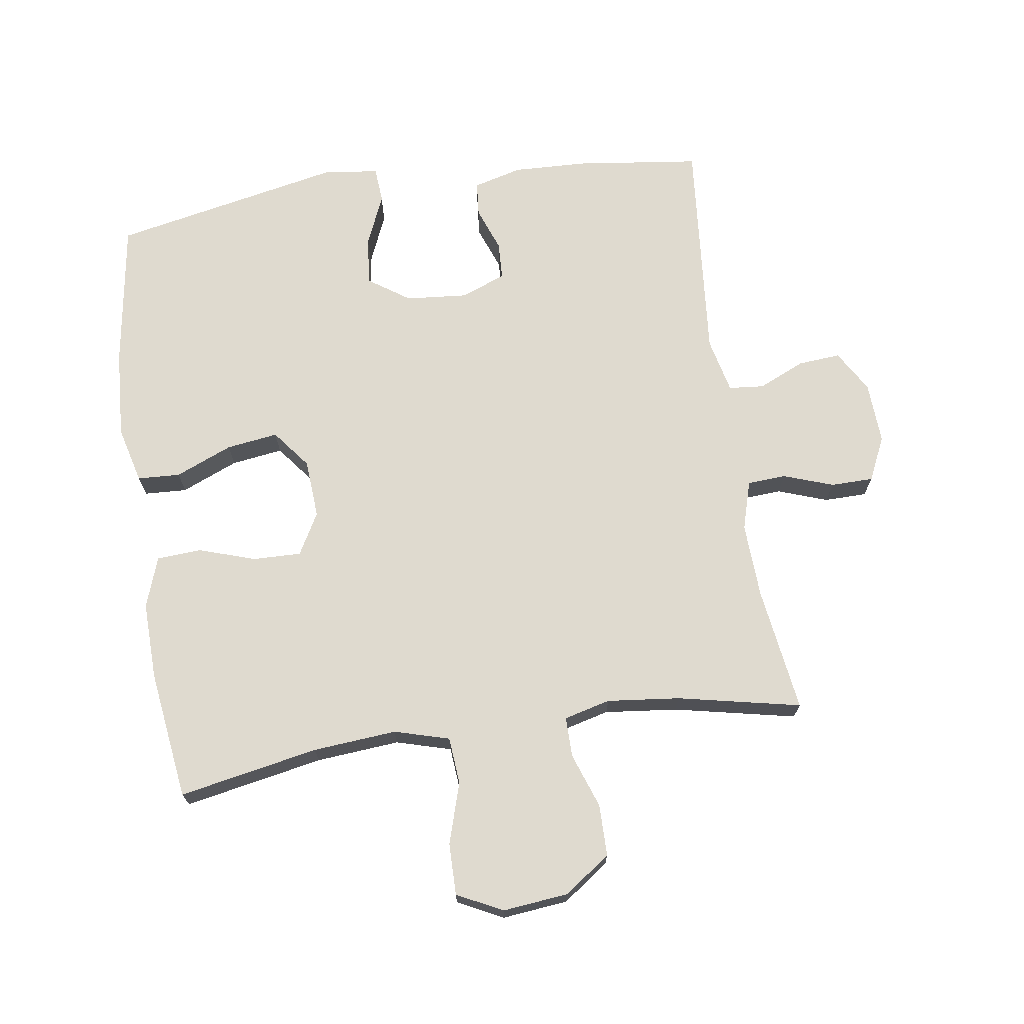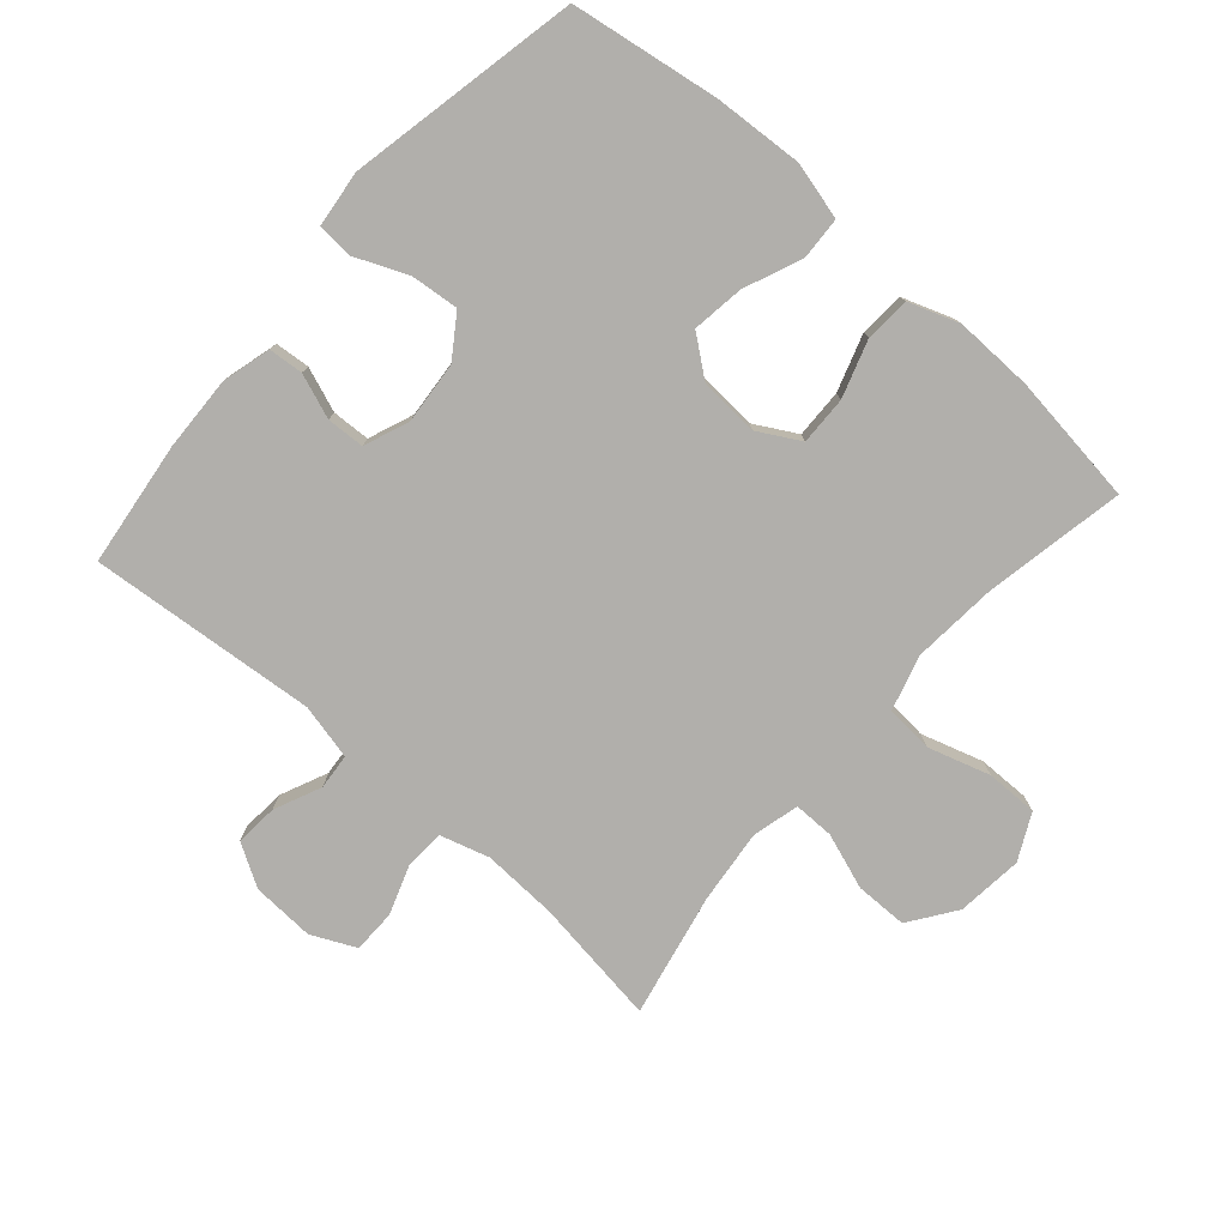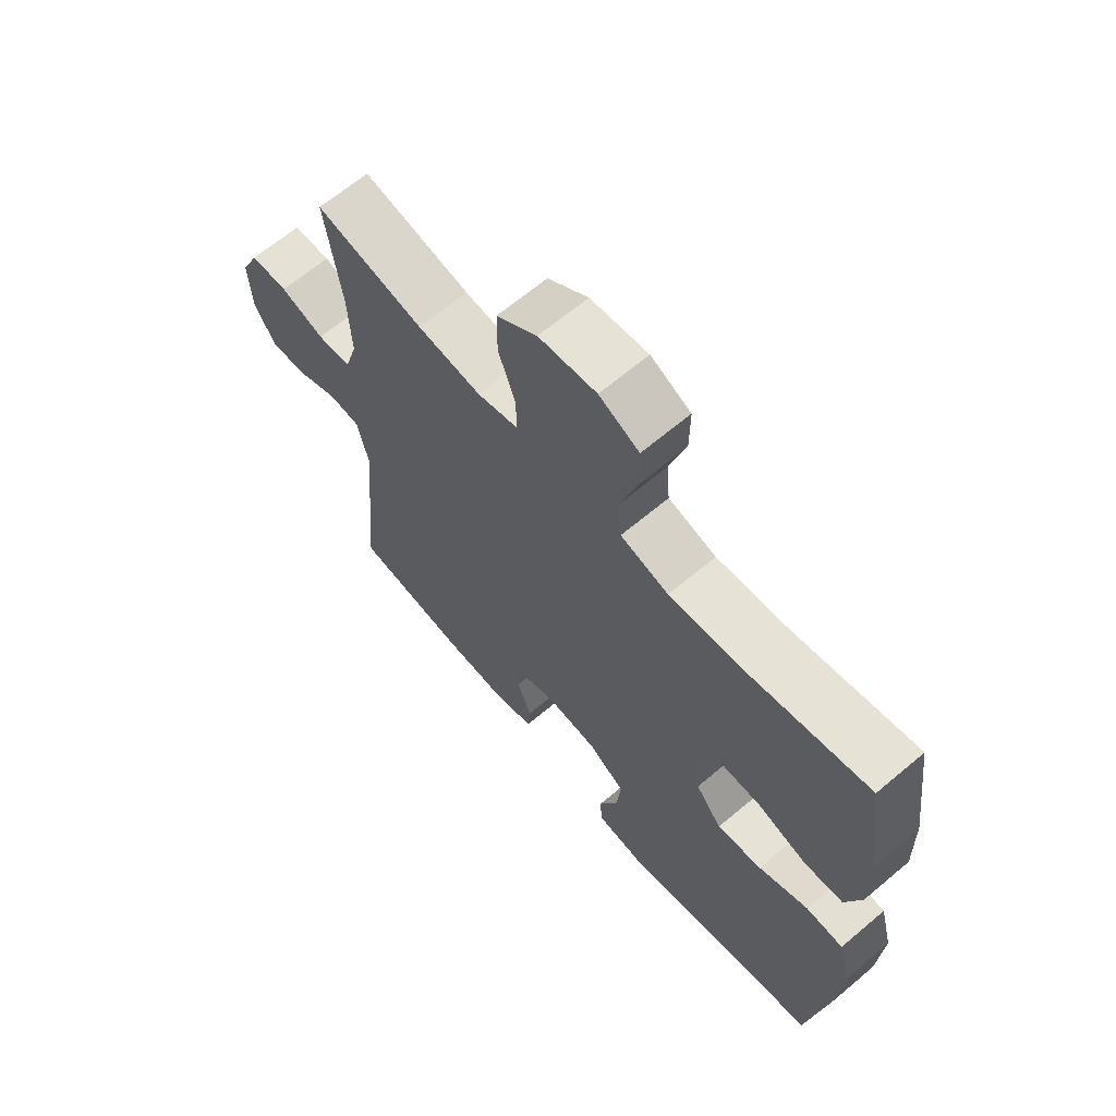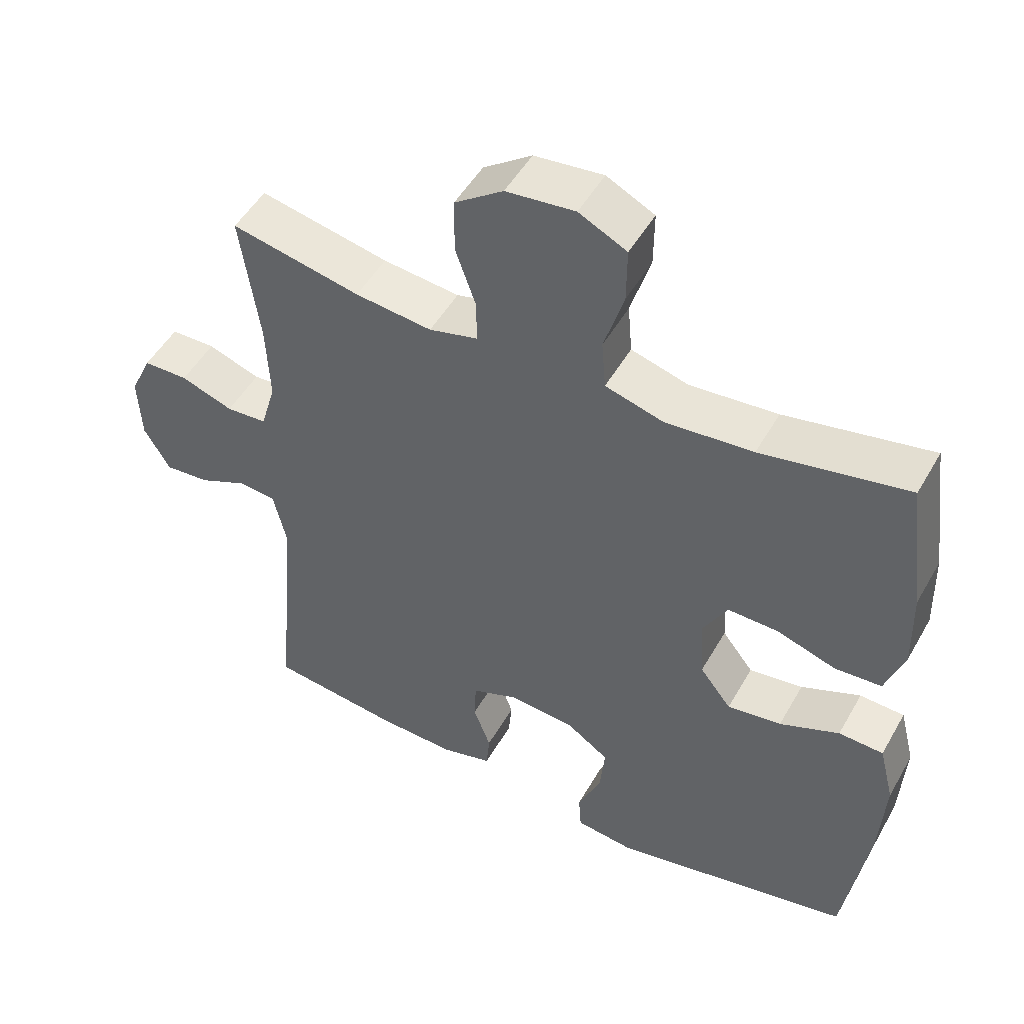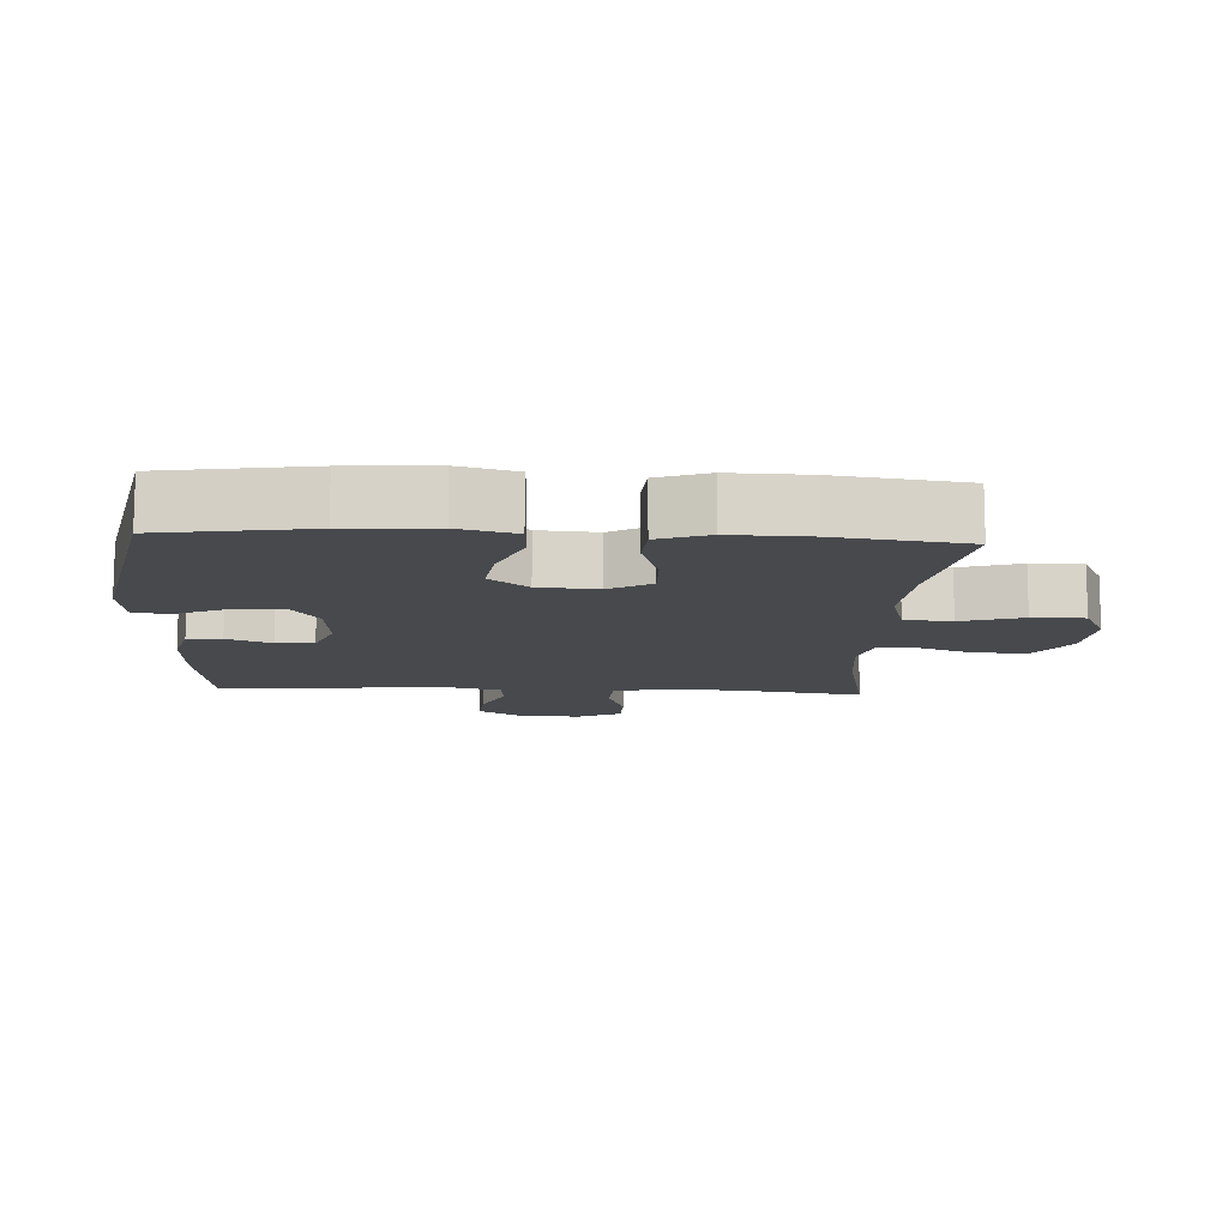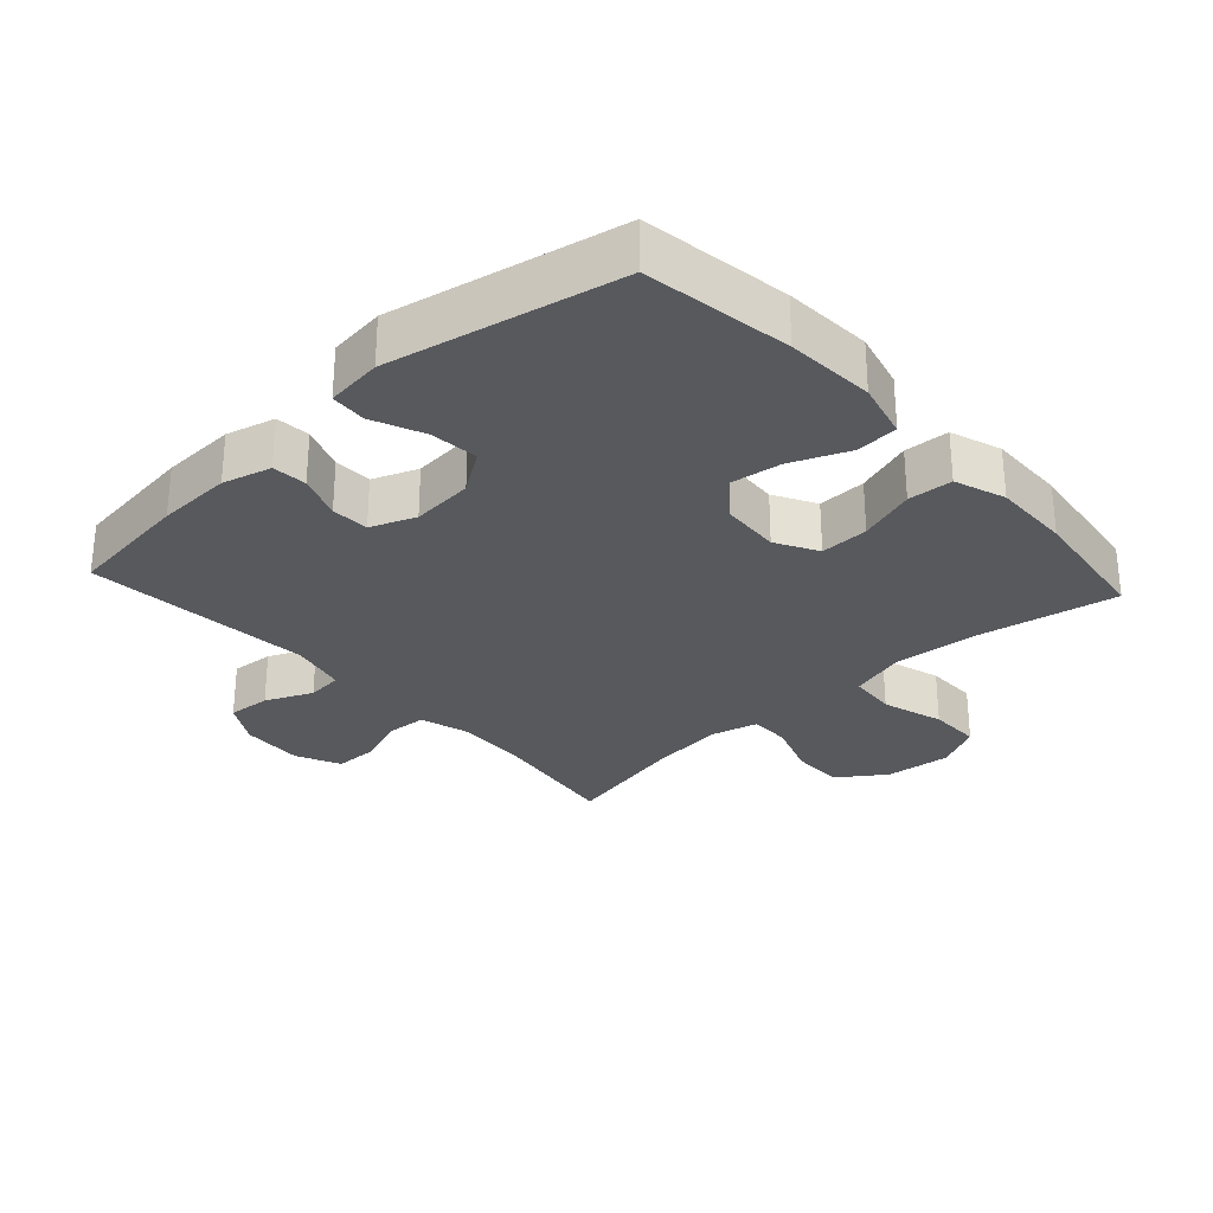
<metadata>
{"format":"obj","ext":"obj","renderer":"f3d","projection":"perspective","resolution":1024,"background":"white","views":[{"elev":70.6,"azim":-8.4,"up":"+Y"},{"elev":-78.1,"azim":-131.2,"up":"+Y"},{"elev":65.4,"azim":-130.3,"up":"+Z"},{"elev":49.6,"azim":-151.3,"up":"+Z"},{"elev":-12.1,"azim":-93.1,"up":"+Y"},{"elev":-29.3,"azim":-137.6,"up":"+Y"}]}
</metadata>
<code>
o path298
v 0.2857 0.0375 0.4374
v 0.172 0.0375 0.4251
v 0.09977 0.0375 0.4434
v 0.1001 0.0375 0.5057
v 0.1305 0.0375 0.5916
v 0.13 0.0375 0.6725
v 0.05818 0.0375 0.7232
v -0.04392 0.0375 0.734
v -0.1149 0.0375 0.6987
v -0.1142 0.0375 0.6183
v -0.08486 0.0375 0.5228
v -0.09097 0.0375 0.4494
v -0.1767 0.0375 0.4251
v -0.3071 0.0375 0.436
v -0.5246 0.0375 0.4776
v -0.5514 0.0375 0.276
v -0.5543 0.0375 0.1554
v -0.5265 0.0375 0.07667
v -0.4571 0.0375 0.07229
v -0.369 0.0375 0.1009
v -0.2939 0.0375 0.1027
v -0.2576 0.0375 0.03777
v -0.2638 0.0375 -0.05433
v -0.3104 0.0375 -0.114
v -0.3908 0.0375 -0.1028
v -0.4794 0.0375 -0.06577
v -0.5458 0.0375 -0.06898
v -0.5684 0.0375 -0.1578
v -0.5598 0.0375 -0.2948
v -0.5246 0.0375 -0.5241
v -0.1671 0.0375 -0.5969
v -0.08008 0.0375 -0.5867
v -0.0762 0.0375 -0.5309
v -0.1106 0.0375 -0.4507
v -0.118 0.0375 -0.3761
v -0.05411 0.0375 -0.3323
v 0.04234 0.0375 -0.3241
v 0.1118 0.0375 -0.3514
v 0.1143 0.0375 -0.41
v 0.08876 0.0375 -0.4787
v 0.09343 0.0375 -0.5323
v 0.1689 0.0375 -0.5525
v 0.2844 0.0375 -0.5482
v 0.4773 0.0375 -0.5241
v 0.4461 0.0375 -0.1721
v 0.466 0.0375 -0.08585
v 0.5209 0.0375 -0.08092
v 0.5935 0.0375 -0.1131
v 0.6594 0.0375 -0.1185
v 0.6981 0.0375 -0.05343
v 0.7029 0.0375 0.04309
v 0.6709 0.0375 0.1116
v 0.6045 0.0375 0.1125
v 0.5268 0.0375 0.08513
v 0.4664 0.0375 0.08893
v 0.4441 0.0375 0.165
v 0.4494 0.0375 0.282
v 0.4773 0.0375 0.4776
v 0.2857 -0.0375 0.4374
v 0.172 -0.0375 0.4251
v 0.09977 -0.0375 0.4434
v 0.1001 -0.0375 0.5057
v 0.1305 -0.0375 0.5916
v 0.13 -0.0375 0.6725
v 0.05818 -0.0375 0.7232
v -0.04392 -0.0375 0.734
v -0.1149 -0.0375 0.6987
v -0.1142 -0.0375 0.6183
v -0.08486 -0.0375 0.5228
v -0.09097 -0.0375 0.4494
v -0.1767 -0.0375 0.4251
v -0.3071 -0.0375 0.436
v -0.5246 -0.0375 0.4776
v -0.5514 -0.0375 0.276
v -0.5543 -0.0375 0.1554
v -0.5265 -0.0375 0.07667
v -0.4571 -0.0375 0.07229
v -0.369 -0.0375 0.1009
v -0.2939 -0.0375 0.1027
v -0.2576 -0.0375 0.03777
v -0.2638 -0.0375 -0.05433
v -0.3104 -0.0375 -0.114
v -0.3908 -0.0375 -0.1028
v -0.4794 -0.0375 -0.06577
v -0.5458 -0.0375 -0.06898
v -0.5684 -0.0375 -0.1578
v -0.5598 -0.0375 -0.2948
v -0.5246 -0.0375 -0.5241
v -0.1671 -0.0375 -0.5969
v -0.08008 -0.0375 -0.5867
v -0.0762 -0.0375 -0.5309
v -0.1106 -0.0375 -0.4507
v -0.118 -0.0375 -0.3761
v -0.05411 -0.0375 -0.3323
v 0.04234 -0.0375 -0.3241
v 0.1118 -0.0375 -0.3514
v 0.1143 -0.0375 -0.41
v 0.08876 -0.0375 -0.4787
v 0.09343 -0.0375 -0.5323
v 0.1689 -0.0375 -0.5525
v 0.2844 -0.0375 -0.5482
v 0.4773 -0.0375 -0.5241
v 0.4461 -0.0375 -0.1721
v 0.466 -0.0375 -0.08585
v 0.5209 -0.0375 -0.08092
v 0.5935 -0.0375 -0.1131
v 0.6594 -0.0375 -0.1185
v 0.6981 -0.0375 -0.05343
v 0.7029 -0.0375 0.04309
v 0.6709 -0.0375 0.1116
v 0.6045 -0.0375 0.1125
v 0.5268 -0.0375 0.08513
v 0.4664 -0.0375 0.08893
v 0.4441 -0.0375 0.165
v 0.4494 -0.0375 0.282
v 0.4773 -0.0375 0.4776
v 0.05818 0.0375 0.7232
v -0.04392 0.0375 0.734
v -0.1149 0.0375 0.6987
v -0.1149 0.0375 0.6987
v 0.13 0.0375 0.6725
v -0.1142 0.0375 0.6183
v 0.1305 0.0375 0.5916
v -0.08486 0.0375 0.5228
v 0.1001 0.0375 0.5057
v -0.09097 0.0375 0.4494
v -0.09097 0.0375 0.4494
v 0.09977 0.0375 0.4434
v 0.09977 0.0375 0.4434
v 0.4773 0.0375 0.4776
v 0.4773 0.0375 0.4776
v 0.2857 0.0375 0.4374
v -0.3071 0.0375 0.436
v -0.5246 0.0375 0.4776
v -0.5246 0.0375 0.4776
v -0.1767 0.0375 0.4251
v 0.172 0.0375 0.4251
v 0.4494 0.0375 0.282
v -0.5514 0.0375 0.276
v 0.4441 0.0375 0.165
v -0.5543 0.0375 0.1554
v 0.4664 0.0375 0.08893
v 0.4664 0.0375 0.08893
v -0.369 0.0375 0.1009
v -0.2939 0.0375 0.1027
v -0.2939 0.0375 0.1027
v -0.5265 0.0375 0.07667
v -0.5265 0.0375 0.07667
v 0.6709 0.0375 0.1116
v 0.6709 0.0375 0.1116
v 0.6045 0.0375 0.1125
v 0.5268 0.0375 0.08513
v 0.7029 0.0375 0.04309
v -0.2576 0.0375 0.03777
v -0.4571 0.0375 0.07229
v 0.6981 0.0375 -0.05343
v -0.2638 0.0375 -0.05433
v 0.6594 0.0375 -0.1185
v 0.6594 0.0375 -0.1185
v -0.3104 0.0375 -0.114
v -0.3908 0.0375 -0.1028
v -0.4794 0.0375 -0.06577
v -0.5458 0.0375 -0.06898
v -0.5458 0.0375 -0.06898
v -0.5684 0.0375 -0.1578
v 0.5935 0.0375 -0.1131
v 0.5209 0.0375 -0.08092
v 0.466 0.0375 -0.08585
v 0.466 0.0375 -0.08585
v 0.4461 0.0375 -0.1721
v -0.5598 0.0375 -0.2948
v -0.05411 0.0375 -0.3323
v 0.04234 0.0375 -0.3241
v 0.1118 0.0375 -0.3514
v 0.1118 0.0375 -0.3514
v -0.118 0.0375 -0.3761
v -0.118 0.0375 -0.3761
v 0.1143 0.0375 -0.41
v -0.1106 0.0375 -0.4507
v 0.08876 0.0375 -0.4787
v 0.4773 0.0375 -0.5241
v 0.4773 0.0375 -0.5241
v -0.0762 0.0375 -0.5309
v 0.09343 0.0375 -0.5323
v 0.09343 0.0375 -0.5323
v -0.5246 0.0375 -0.5241
v -0.5246 0.0375 -0.5241
v -0.08008 0.0375 -0.5867
v -0.08008 0.0375 -0.5867
v 0.1689 0.0375 -0.5525
v 0.2844 0.0375 -0.5482
v -0.1671 0.0375 -0.5969
v 0.05818 -0.0375 0.7232
v -0.04392 -0.0375 0.734
v -0.1149 -0.0375 0.6987
v -0.1149 -0.0375 0.6987
v 0.13 -0.0375 0.6725
v -0.1142 -0.0375 0.6183
v 0.1305 -0.0375 0.5916
v -0.08486 -0.0375 0.5228
v 0.1001 -0.0375 0.5057
v -0.09097 -0.0375 0.4494
v -0.09097 -0.0375 0.4494
v 0.09977 -0.0375 0.4434
v 0.09977 -0.0375 0.4434
v 0.4773 -0.0375 0.4776
v 0.4773 -0.0375 0.4776
v 0.2857 -0.0375 0.4374
v -0.3071 -0.0375 0.436
v -0.5246 -0.0375 0.4776
v -0.5246 -0.0375 0.4776
v -0.1767 -0.0375 0.4251
v 0.172 -0.0375 0.4251
v 0.4494 -0.0375 0.282
v -0.5514 -0.0375 0.276
v 0.4441 -0.0375 0.165
v -0.5543 -0.0375 0.1554
v 0.4664 -0.0375 0.08893
v 0.4664 -0.0375 0.08893
v -0.369 -0.0375 0.1009
v -0.2939 -0.0375 0.1027
v -0.2939 -0.0375 0.1027
v -0.5265 -0.0375 0.07667
v -0.5265 -0.0375 0.07667
v 0.6709 -0.0375 0.1116
v 0.6709 -0.0375 0.1116
v 0.6045 -0.0375 0.1125
v 0.5268 -0.0375 0.08513
v 0.7029 -0.0375 0.04309
v -0.2576 -0.0375 0.03777
v -0.4571 -0.0375 0.07229
v 0.6981 -0.0375 -0.05343
v -0.2638 -0.0375 -0.05433
v 0.6594 -0.0375 -0.1185
v 0.6594 -0.0375 -0.1185
v -0.3104 -0.0375 -0.114
v -0.3908 -0.0375 -0.1028
v -0.4794 -0.0375 -0.06577
v -0.5458 -0.0375 -0.06898
v -0.5458 -0.0375 -0.06898
v -0.5684 -0.0375 -0.1578
v 0.5935 -0.0375 -0.1131
v 0.5209 -0.0375 -0.08092
v 0.466 -0.0375 -0.08585
v 0.466 -0.0375 -0.08585
v 0.4461 -0.0375 -0.1721
v -0.5598 -0.0375 -0.2948
v -0.05411 -0.0375 -0.3323
v 0.04234 -0.0375 -0.3241
v 0.1118 -0.0375 -0.3514
v 0.1118 -0.0375 -0.3514
v -0.118 -0.0375 -0.3761
v -0.118 -0.0375 -0.3761
v 0.1143 -0.0375 -0.41
v -0.1106 -0.0375 -0.4507
v 0.08876 -0.0375 -0.4787
v 0.4773 -0.0375 -0.5241
v 0.4773 -0.0375 -0.5241
v -0.0762 -0.0375 -0.5309
v 0.09343 -0.0375 -0.5323
v 0.09343 -0.0375 -0.5323
v -0.5246 -0.0375 -0.5241
v -0.5246 -0.0375 -0.5241
v -0.08008 -0.0375 -0.5867
v -0.08008 -0.0375 -0.5867
v 0.1689 -0.0375 -0.5525
v 0.2844 -0.0375 -0.5482
v -0.1671 -0.0375 -0.5969
f 217 220 215
f 230 216 213
f 209 220 221
f 209 221 212
f 202 204 201
f 238 241 237
f 241 247 237
f 218 243 228
f 264 259 268
f 243 232 228
f 228 229 227
f 193 194 198
f 262 252 247
f 248 236 252
f 227 229 225
f 215 209 210
f 221 230 202
f 233 248 249
f 268 255 262
f 247 252 236
f 208 214 206
f 193 199 197
f 204 230 213
f 244 249 246
f 250 246 249
f 202 201 200
f 215 220 209
f 202 230 204
f 218 249 244
f 199 200 201
f 246 267 257
f 236 248 233
f 266 256 260
f 223 231 217
f 237 247 236
f 267 254 266
f 220 217 231
f 254 256 266
f 200 199 198
f 228 232 229
f 232 243 242
f 218 244 243
f 246 250 267
f 255 268 259
f 255 252 262
f 212 221 202
f 213 214 208
f 214 213 216
f 230 249 216
f 198 194 195
f 216 249 218
f 230 233 249
f 193 198 199
f 267 250 254
f 239 241 238
f 232 242 234
f 7 8 66 65
f 8 120 196 66
f 6 7 65 64
f 9 10 68 67
f 5 6 64 63
f 10 11 69 68
f 4 5 63 62
f 11 127 203 69
f 129 4 62 205
f 131 1 59 207
f 14 135 211 72
f 12 13 71 70
f 2 3 61 60
f 1 2 60 59
f 13 14 72 71
f 57 58 116 115
f 15 16 74 73
f 56 57 115 114
f 16 17 75 74
f 143 56 114 219
f 20 146 222 78
f 17 148 224 75
f 150 53 111 226
f 53 54 112 111
f 51 52 110 109
f 21 22 80 79
f 19 20 78 77
f 18 19 77 76
f 54 55 113 112
f 50 51 109 108
f 22 23 81 80
f 159 50 108 235
f 23 24 82 81
f 25 26 84 83
f 26 164 240 84
f 27 28 86 85
f 48 49 107 106
f 47 48 106 105
f 169 47 105 245
f 45 46 104 103
f 24 25 83 82
f 28 29 87 86
f 36 37 95 94
f 37 175 251 95
f 177 36 94 253
f 38 39 97 96
f 34 35 93 92
f 39 40 98 97
f 182 45 103 258
f 33 34 92 91
f 40 185 261 98
f 29 187 263 87
f 189 33 91 265
f 41 42 100 99
f 43 44 102 101
f 42 43 101 100
f 31 32 90 89
f 30 31 89 88
f 141 139 144
f 154 137 140
f 133 145 144
f 133 136 145
f 126 125 128
f 162 161 165
f 165 161 171
f 142 152 167
f 188 192 183
f 167 152 156
f 152 151 153
f 117 122 118
f 186 171 176
f 172 176 160
f 151 149 153
f 139 134 133
f 145 126 154
f 157 173 172
f 192 186 179
f 171 160 176
f 132 130 138
f 117 121 123
f 128 137 154
f 168 170 173
f 174 173 170
f 126 124 125
f 139 133 144
f 126 128 154
f 142 168 173
f 123 125 124
f 170 181 191
f 160 157 172
f 190 184 180
f 147 141 155
f 161 160 171
f 191 190 178
f 144 155 141
f 178 190 180
f 124 122 123
f 152 153 156
f 156 166 167
f 142 167 168
f 170 191 174
f 179 183 192
f 179 186 176
f 136 126 145
f 137 132 138
f 138 140 137
f 154 140 173
f 122 119 118
f 140 142 173
f 154 173 157
f 117 123 122
f 191 178 174
f 163 162 165
f 156 158 166

</code>
